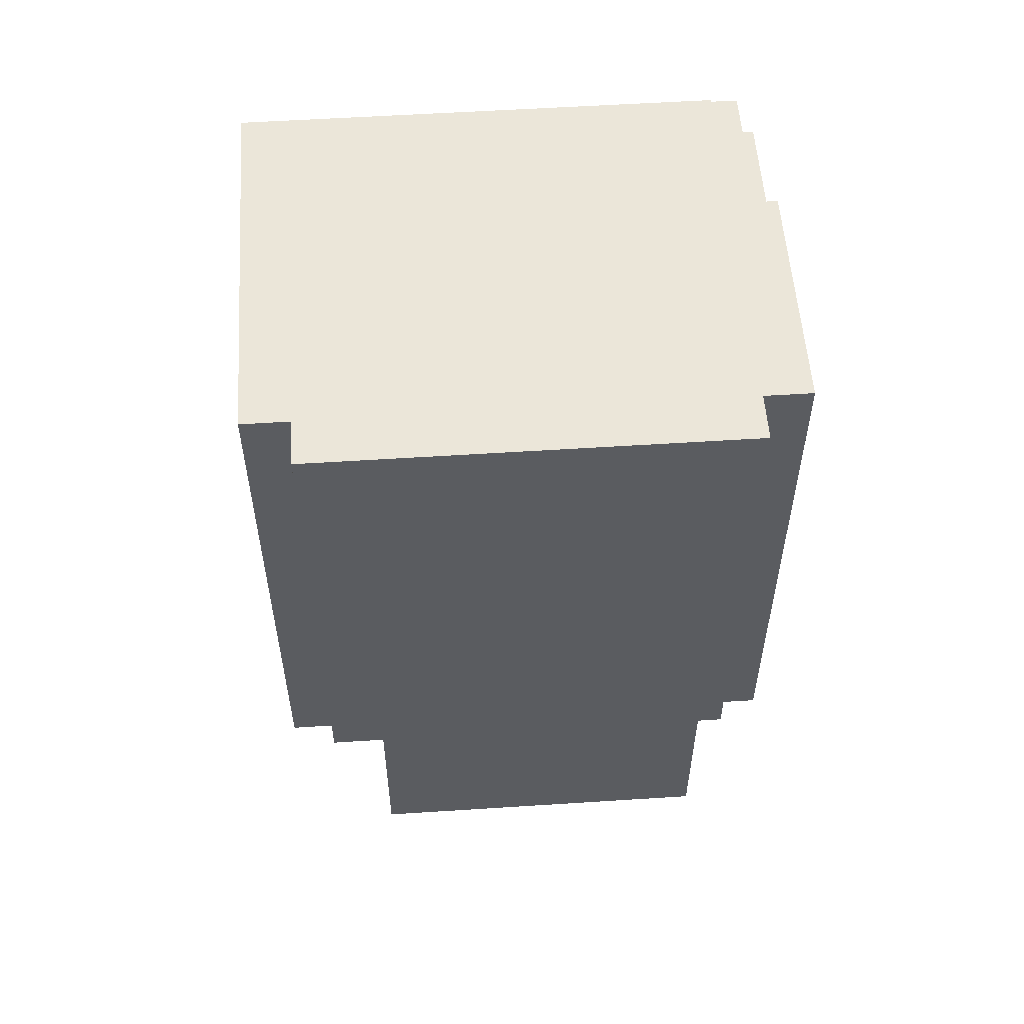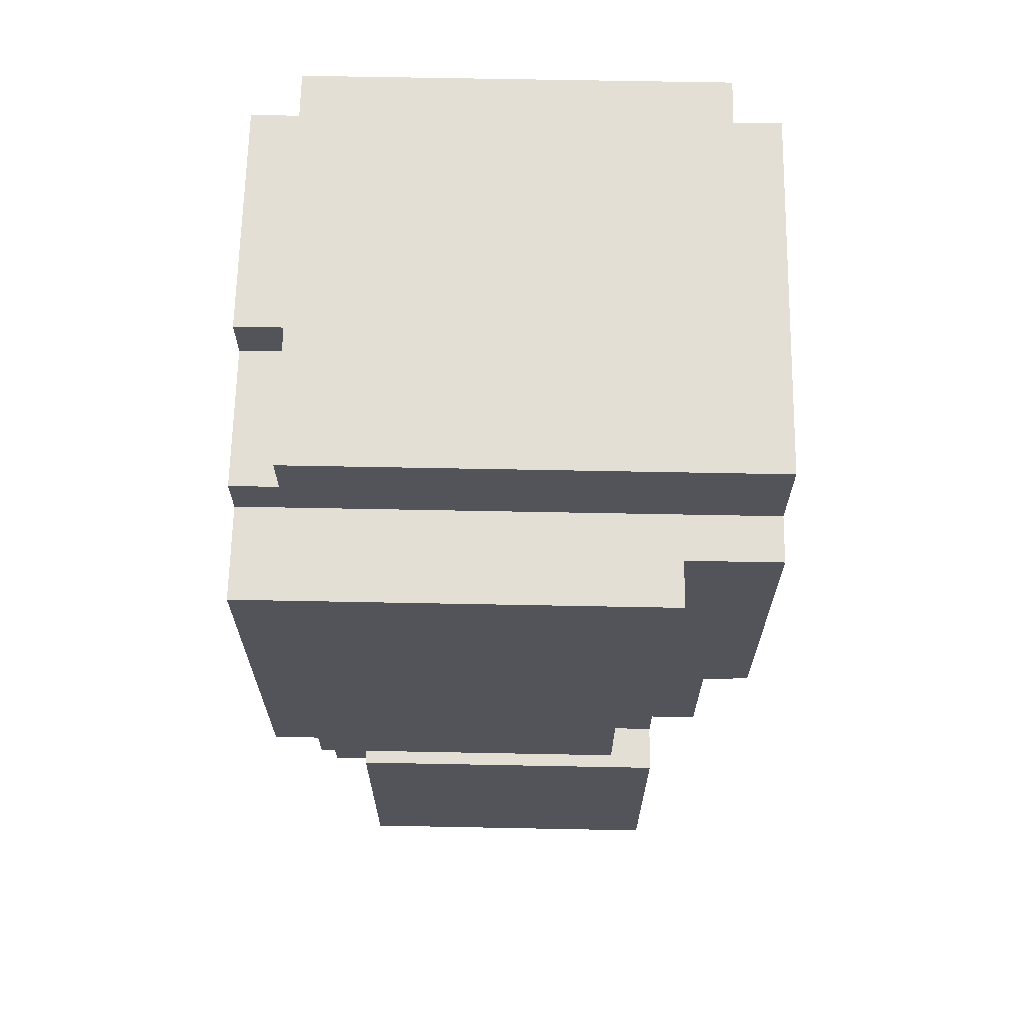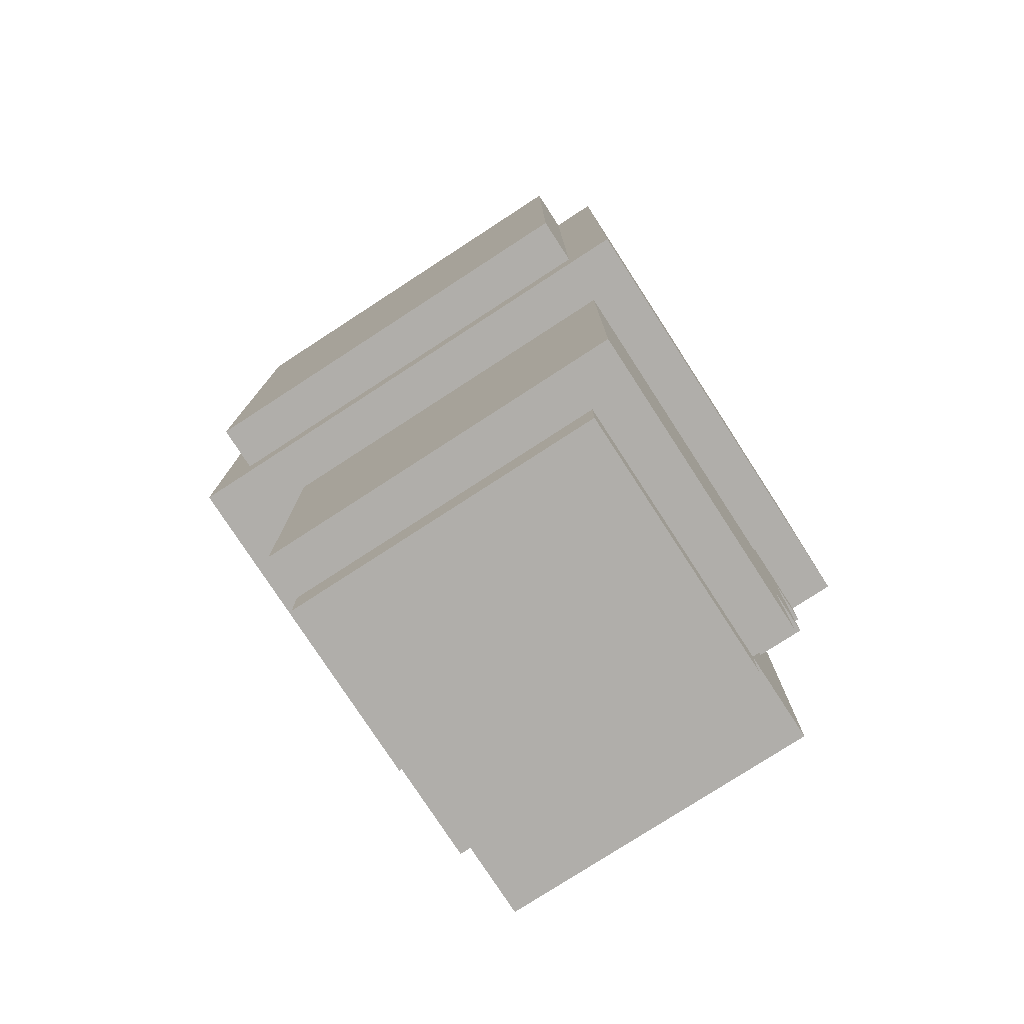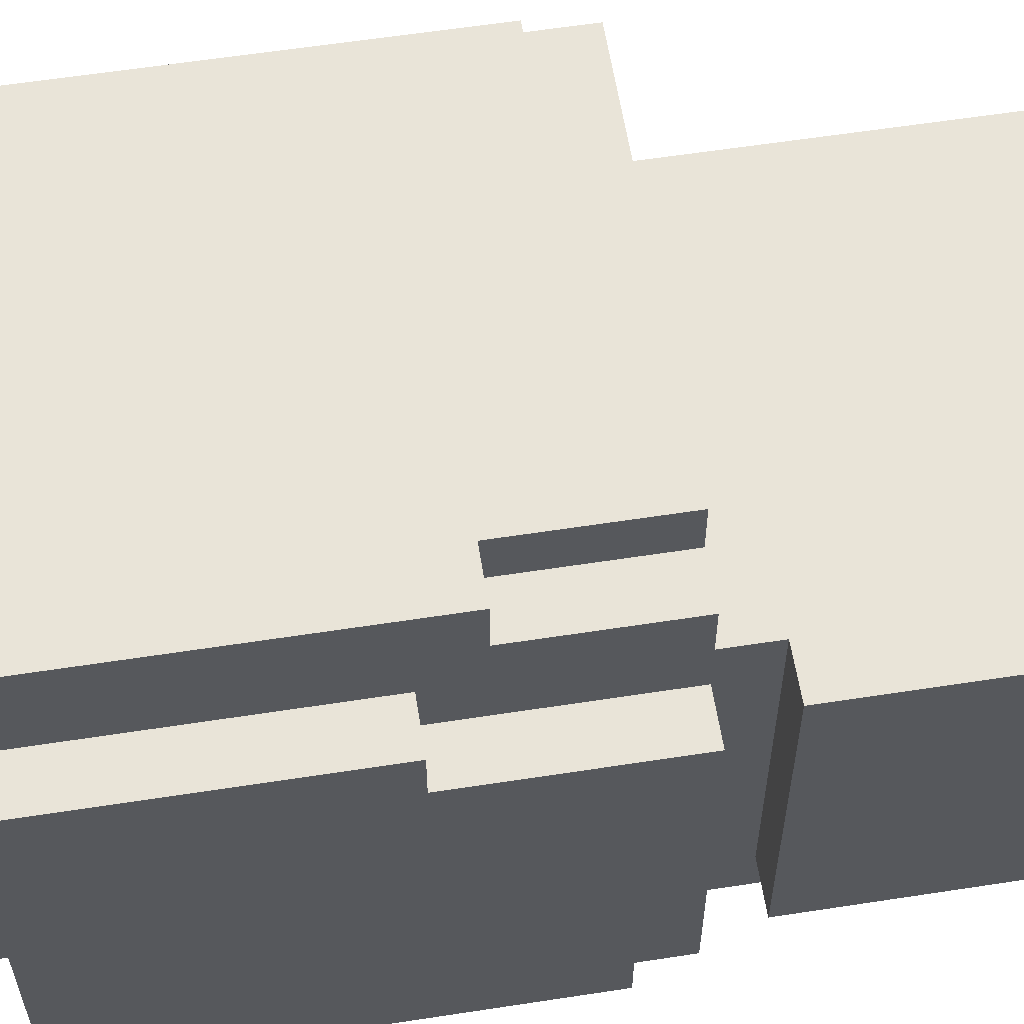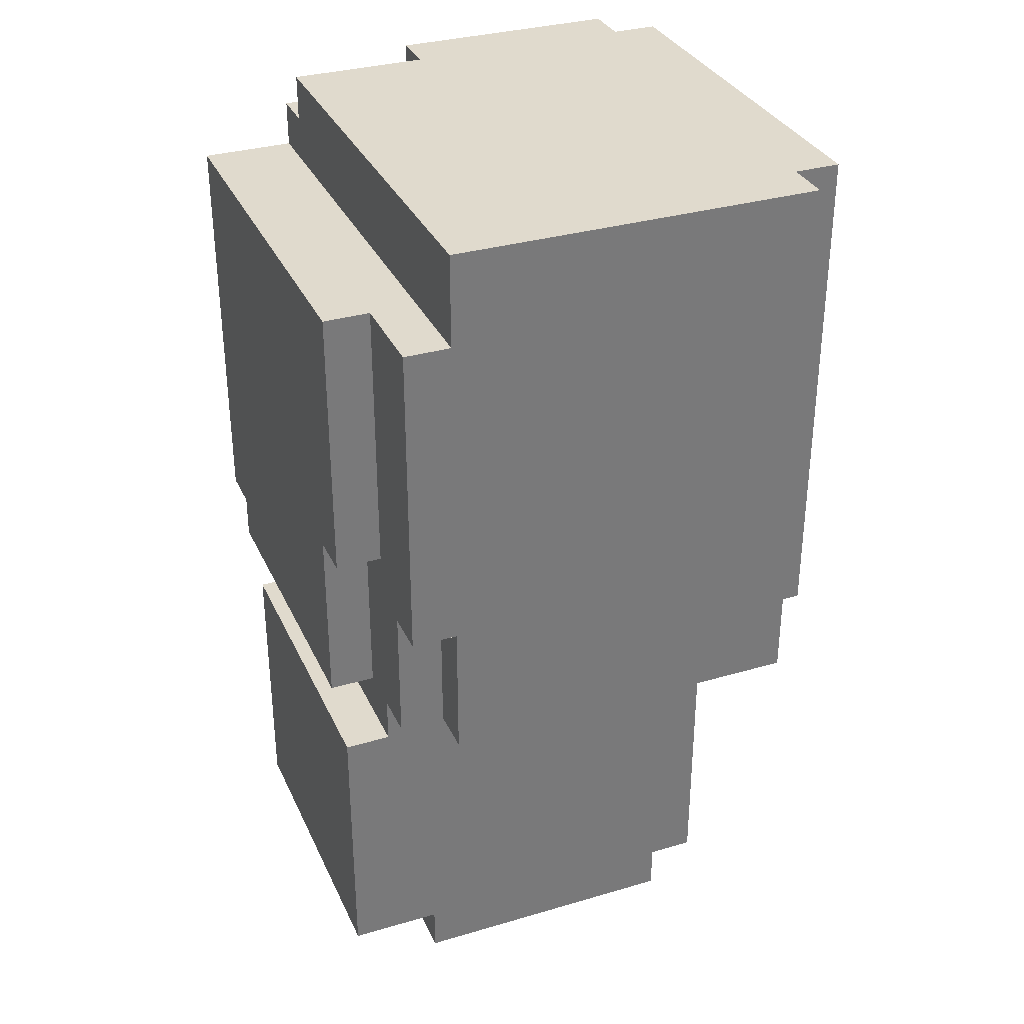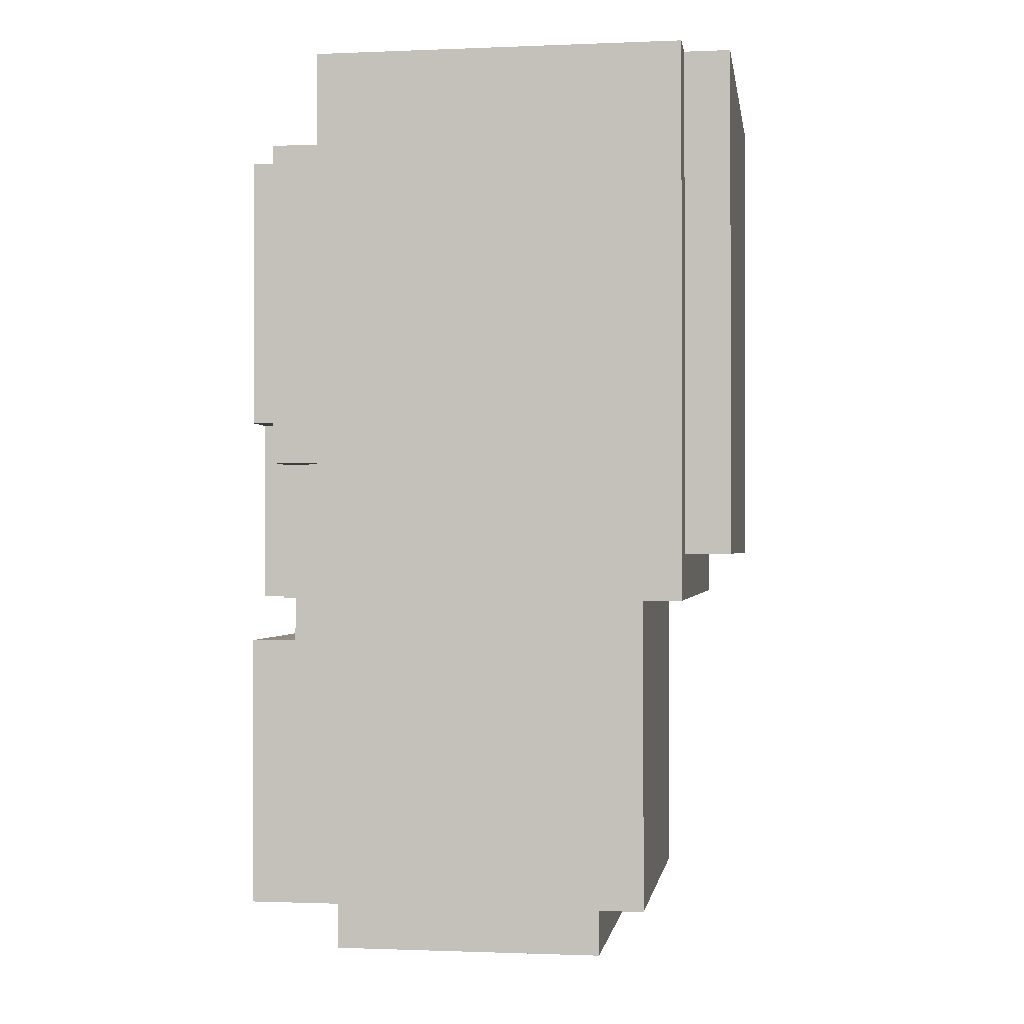
<metadata>
{"format":"obj","ext":"obj","renderer":"f3d","projection":"perspective","resolution":1024,"background":"white","views":[{"elev":55.5,"azim":86.1,"up":"+Y"},{"elev":66.3,"azim":-88.9,"up":"+Y"},{"elev":-77.8,"azim":123.0,"up":"+Y"},{"elev":59.9,"azim":-99.0,"up":"+Z"},{"elev":33.1,"azim":-22.0,"up":"+Y"},{"elev":-1.0,"azim":8.6,"up":"+Y"}]}
</metadata>
<code>
o L_Arm
v -2.3 0.5 -0.4
v -2.3 0.5 -1.1
v -2.3 1.1 -0.4
v -2.3 1.1 -1.1
v -2.3 1.2 -0.5
v -2.3 1.2 -1.2
v -2.3 1.3 -1.2
v -2.3 1.3 -1.3
v -2.3 1.6 -0.4
v -2.3 1.6 -0.5
v -2.3 2.2 -0.4
v -2.3 2.2 -1.3
v -2.2 0.8 -1.1
v -2.2 0.8 -1.2
v -2.2 1.1 -0.4
v -2.2 1.1 -1.1
v -2.2 1.2 -0.3
v -2.2 1.2 -0.4
v -2.2 1.2 -0.5
v -2.2 1.2 -1.2
v -2.2 1.5 -0.2
v -2.2 1.5 -0.3
v -2.2 1.6 -0.4
v -2.2 1.6 -0.5
v -2.2 2.2 -0.2
v -2.2 2.2 -0.4
v -2.1 0.4 -0.4
v -2.1 0.4 -1.1
v -2.1 0.5 -0.4
v -2.1 0.5 -1.1
v -2.1 0.5 -1.2
v -2.1 0.8 -1.1
v -2.1 0.8 -1.2
v -2.1 1.2 -0.2
v -2.1 1.2 -0.3
v -2.1 1.2 -1.2
v -2.1 1.2 -1.3
v -2.1 1.3 -1.2
v -2.1 1.3 -1.3
v -2.1 1.5 -0.2
v -2.1 1.5 -0.3
v -2.1 2.2 -0.2
v -2.1 2.2 -1.3
v -2.1 2.3 -1.2
v -2.1 2.3 -1.3
v -2.1 2.4 -0.2
v -2.1 2.4 -1.2
v -1.8 2.3 -1.2
v -1.8 2.3 -1.3
v -1.8 2.4 -1.2
v -1.8 2.4 -1.3
v -1.5 0.4 -0.4
v -1.5 0.4 -1.1
v -1.5 0.5 -0.4
v -1.5 0.5 -1.1
v -1.4 0.5 -0.4
v -1.4 0.5 -1.2
v -1.4 1.2 -0.4
v -1.4 1.2 -1.2
v -1.3 1.2 -0.2
v -1.3 1.2 -1.3
v -1.3 1.3 -0.3
v -1.3 1.3 -1.2
v -1.3 2.4 -0.2
v -1.3 2.4 -0.3
v -1.3 2.4 -1.2
v -1.3 2.4 -1.3
v -1.2 1.3 -0.3
v -1.2 1.3 -1.2
v -1.2 2.4 -0.3
v -1.2 2.4 -1.2
v -2.2 1.5 -0.2
v -2.2 2.2 -0.2
v -2.1 1.2 -0.2
v -2.1 1.5 -0.2
v -2.1 2.2 -0.2
v -2.1 2.4 -0.2
v -1.3 1.2 -0.2
v -1.3 2.4 -0.2
v -2.2 1.2 -0.3
v -2.2 1.5 -0.3
v -2.1 1.2 -0.3
v -2.1 1.5 -0.3
v -1.3 1.3 -0.3
v -1.3 2.4 -0.3
v -1.2 1.3 -0.3
v -1.2 2.4 -0.3
v -2.3 0.5 -0.4
v -2.3 1.1 -0.4
v -2.3 1.6 -0.4
v -2.3 2.2 -0.4
v -2.2 1.1 -0.4
v -2.2 1.2 -0.4
v -2.2 1.6 -0.4
v -2.2 2.2 -0.4
v -2.1 0.4 -0.4
v -2.1 0.5 -0.4
v -1.5 0.4 -0.4
v -1.5 0.5 -0.4
v -1.4 0.5 -0.4
v -1.4 1.2 -0.4
v -2.3 1.2 -0.5
v -2.3 1.6 -0.5
v -2.2 1.2 -0.5
v -2.2 1.6 -0.5
v -2.3 0.5 -1.1
v -2.3 1.1 -1.1
v -2.2 0.8 -1.1
v -2.2 1.1 -1.1
v -2.1 0.4 -1.1
v -2.1 0.5 -1.1
v -2.1 0.8 -1.1
v -1.5 0.4 -1.1
v -1.5 0.5 -1.1
v -2.3 1.2 -1.2
v -2.3 1.3 -1.2
v -2.2 0.8 -1.2
v -2.2 1.2 -1.2
v -2.1 0.5 -1.2
v -2.1 0.8 -1.2
v -2.1 1.2 -1.2
v -2.1 1.3 -1.2
v -2.1 2.3 -1.2
v -2.1 2.4 -1.2
v -1.8 2.3 -1.2
v -1.8 2.4 -1.2
v -1.4 0.5 -1.2
v -1.4 1.2 -1.2
v -1.3 1.3 -1.2
v -1.3 2.4 -1.2
v -1.2 1.3 -1.2
v -1.2 2.4 -1.2
v -2.3 1.3 -1.3
v -2.3 2.2 -1.3
v -2.1 1.2 -1.3
v -2.1 1.3 -1.3
v -2.1 2.2 -1.3
v -2.1 2.3 -1.3
v -1.8 2.3 -1.3
v -1.8 2.4 -1.3
v -1.3 1.2 -1.3
v -1.3 2.4 -1.3
v -2.1 0.4 -0.4
v -1.5 0.4 -0.4
v -2.1 0.4 -1.1
v -1.5 0.4 -1.1
v -2.3 0.5 -0.4
v -2.1 0.5 -0.4
v -1.5 0.5 -0.4
v -1.4 0.5 -0.4
v -2.3 0.5 -1.1
v -2.1 0.5 -1.1
v -1.5 0.5 -1.1
v -2.1 0.5 -1.2
v -1.4 0.5 -1.2
v -2.2 0.8 -1.1
v -2.1 0.8 -1.1
v -2.2 0.8 -1.2
v -2.1 0.8 -1.2
v -2.1 1.2 -0.2
v -1.3 1.2 -0.2
v -2.2 1.2 -0.3
v -2.1 1.2 -0.3
v -2.2 1.2 -0.4
v -1.4 1.2 -0.4
v -2.3 1.2 -0.5
v -2.2 1.2 -0.5
v -2.3 1.2 -1.2
v -2.2 1.2 -1.2
v -2.1 1.2 -1.2
v -1.4 1.2 -1.2
v -2.1 1.2 -1.3
v -1.3 1.2 -1.3
v -1.3 1.3 -0.3
v -1.2 1.3 -0.3
v -2.3 1.3 -1.2
v -2.1 1.3 -1.2
v -1.3 1.3 -1.2
v -1.2 1.3 -1.2
v -2.3 1.3 -1.3
v -2.1 1.3 -1.3
v -2.2 1.5 -0.2
v -2.1 1.5 -0.2
v -2.2 1.5 -0.3
v -2.1 1.5 -0.3
v -2.3 1.6 -0.4
v -2.2 1.6 -0.4
v -2.3 1.6 -0.5
v -2.2 1.6 -0.5
v -2.3 1.1 -0.4
v -2.2 1.1 -0.4
v -2.3 1.1 -1.1
v -2.2 1.1 -1.1
v -2.2 2.2 -0.2
v -2.1 2.2 -0.2
v -2.3 2.2 -0.4
v -2.2 2.2 -0.4
v -2.3 2.2 -1.3
v -2.1 2.2 -1.3
v -2.1 2.3 -1.2
v -1.8 2.3 -1.2
v -2.1 2.3 -1.3
v -1.8 2.3 -1.3
v -2.1 2.4 -0.2
v -1.3 2.4 -0.2
v -1.3 2.4 -0.3
v -1.2 2.4 -0.3
v -2.1 2.4 -1.2
v -1.8 2.4 -1.2
v -1.3 2.4 -1.2
v -1.2 2.4 -1.2
v -1.8 2.4 -1.3
v -1.3 2.4 -1.3
f 3 2 1
f 4 2 3
f 7 6 5
f 10 7 5
f 10 8 7
f 11 10 9
f 12 8 10
f 12 10 11
f 16 14 13
f 18 16 15
f 19 16 18
f 20 14 16
f 20 16 19
f 22 19 18
f 22 18 17
f 23 19 22
f 23 22 21
f 24 19 23
f 25 23 21
f 26 23 25
f 29 28 27
f 30 28 29
f 32 31 30
f 33 31 32
f 38 37 36
f 39 37 38
f 40 35 34
f 41 35 40
f 44 43 42
f 45 43 44
f 46 44 42
f 47 44 46
f 50 49 48
f 51 49 50
f 52 53 54
f 54 53 55
f 56 57 58
f 58 57 59
f 60 61 62
f 62 61 63
f 60 62 64
f 64 62 65
f 63 61 66
f 66 61 67
f 68 69 70
f 70 69 71
f 75 73 72
f 76 73 75
f 78 75 74
f 78 77 76
f 78 76 75
f 79 77 78
f 82 81 80
f 83 81 82
f 86 85 84
f 87 85 86
f 92 89 88
f 94 91 90
f 95 91 94
f 97 93 92
f 97 92 88
f 98 97 96
f 99 93 97
f 99 97 98
f 100 93 99
f 101 93 100
f 104 103 102
f 105 103 104
f 106 107 108
f 108 107 109
f 106 108 111
f 111 108 112
f 110 111 113
f 113 111 114
f 115 116 118
f 117 118 120
f 118 116 121
f 120 118 121
f 121 116 122
f 123 124 125
f 125 124 126
f 119 120 127
f 120 121 127
f 127 121 128
f 129 130 131
f 131 130 132
f 133 134 136
f 136 134 137
f 135 136 139
f 137 138 139
f 136 137 139
f 135 139 141
f 139 140 141
f 141 140 142
f 145 144 143
f 146 144 145
f 151 148 147
f 152 148 151
f 153 150 149
f 154 153 152
f 155 150 153
f 155 153 154
f 158 157 156
f 159 157 158
f 163 161 160
f 164 163 162
f 165 161 163
f 165 163 164
f 168 167 166
f 169 167 168
f 171 161 165
f 172 171 170
f 173 161 171
f 173 171 172
f 178 175 174
f 179 175 178
f 180 177 176
f 181 177 180
f 184 183 182
f 185 183 184
f 188 187 186
f 189 187 188
f 190 191 192
f 192 191 193
f 194 195 197
f 196 197 198
f 197 195 199
f 198 197 199
f 200 201 202
f 202 201 203
f 204 205 206
f 204 206 208
f 206 207 208
f 208 207 209
f 209 207 210
f 210 207 211
f 209 210 212
f 212 210 213

</code>
